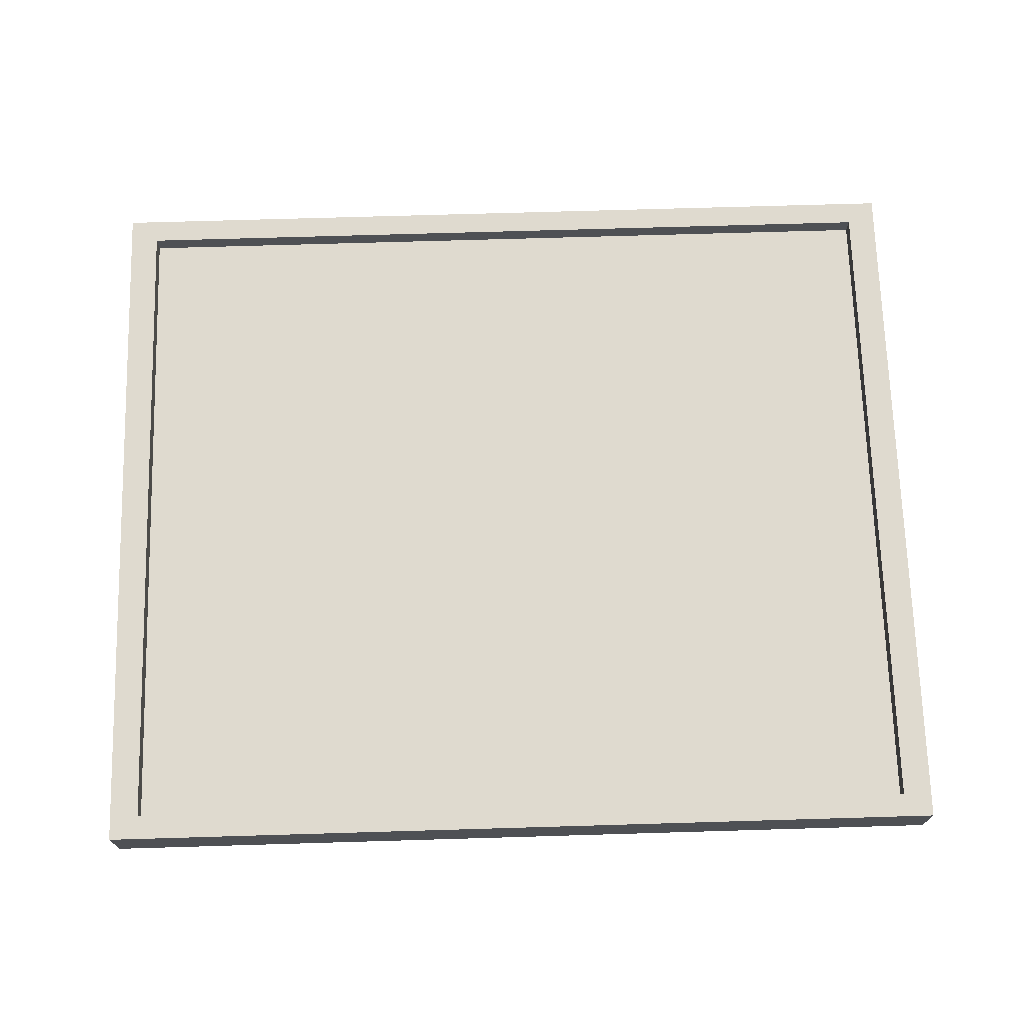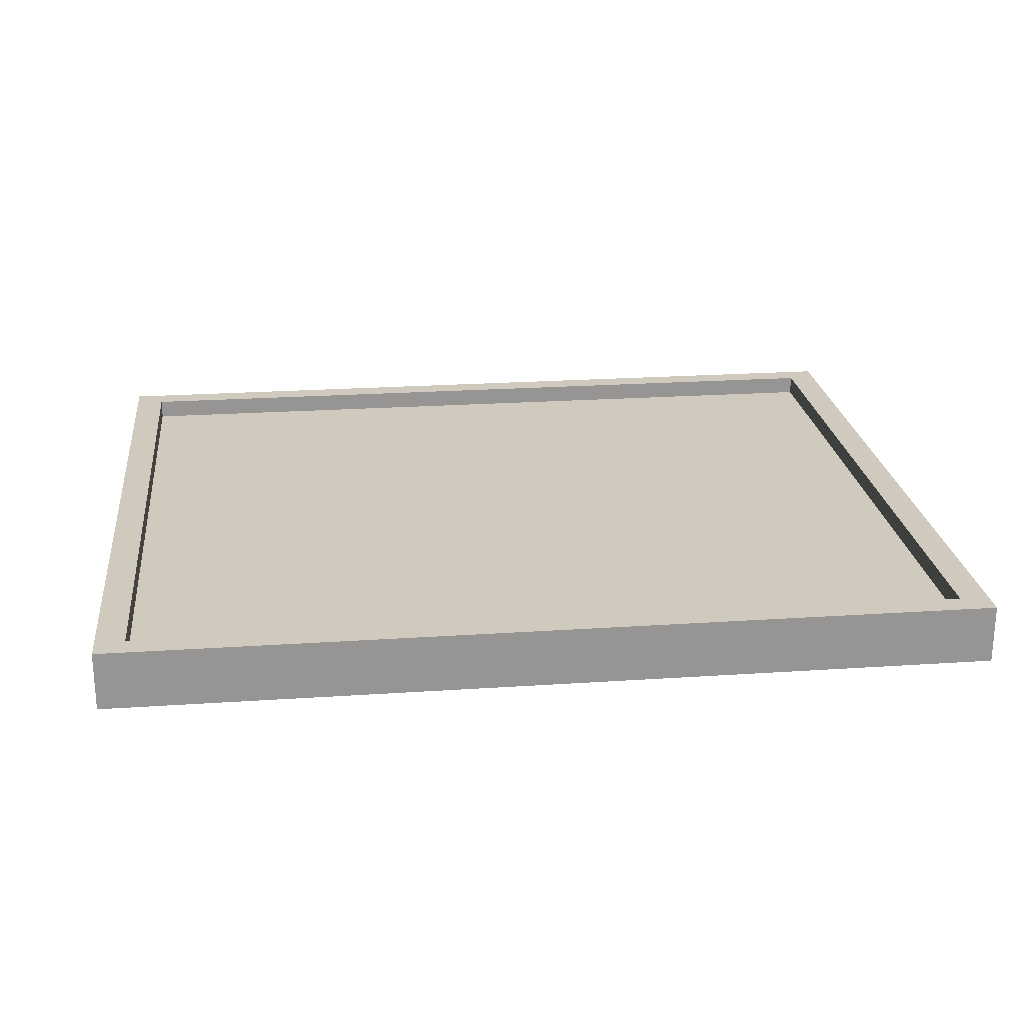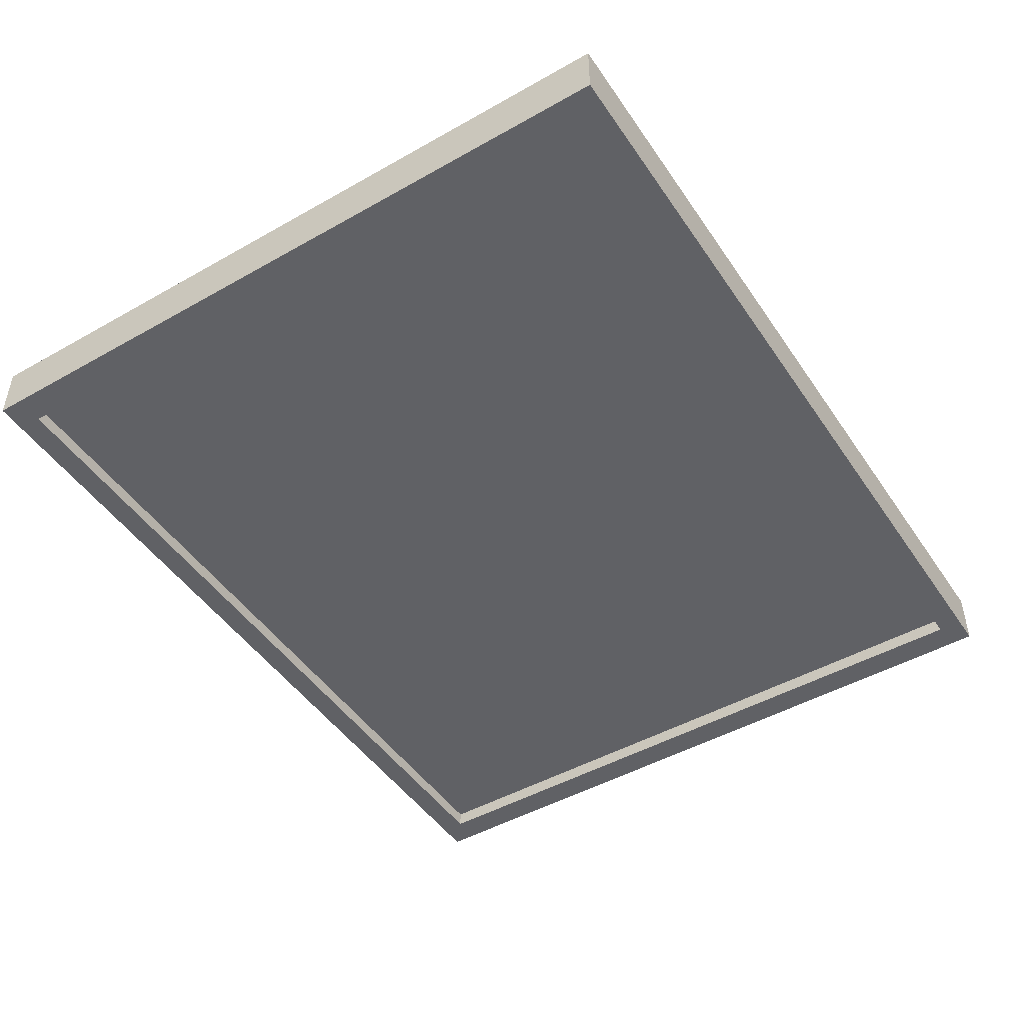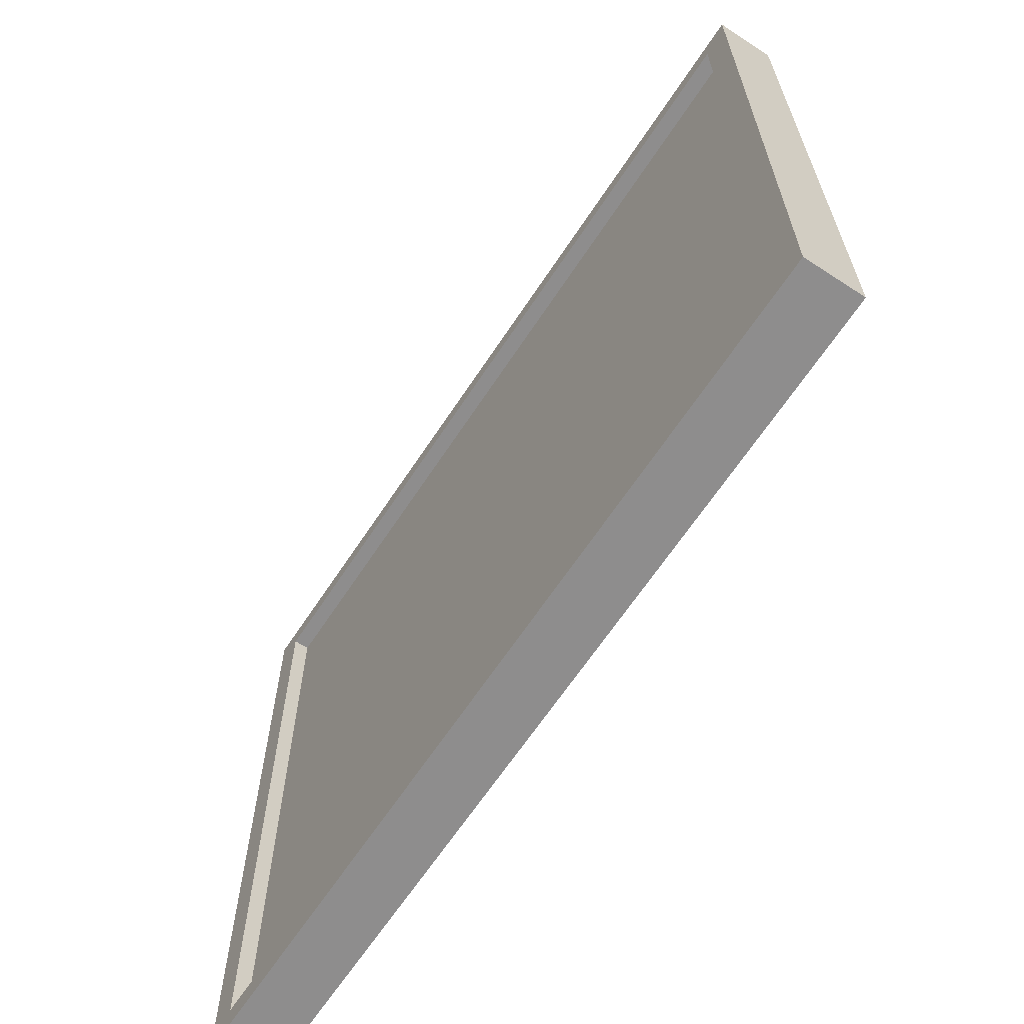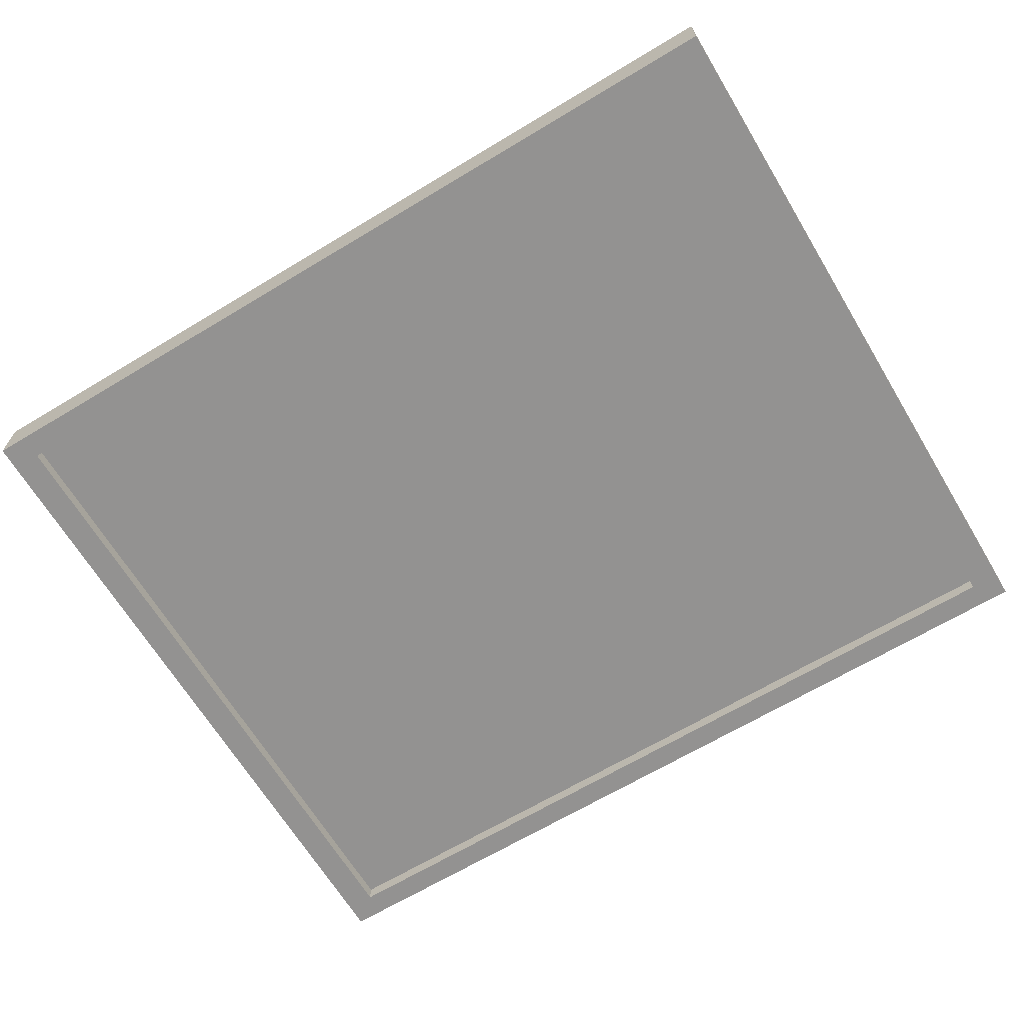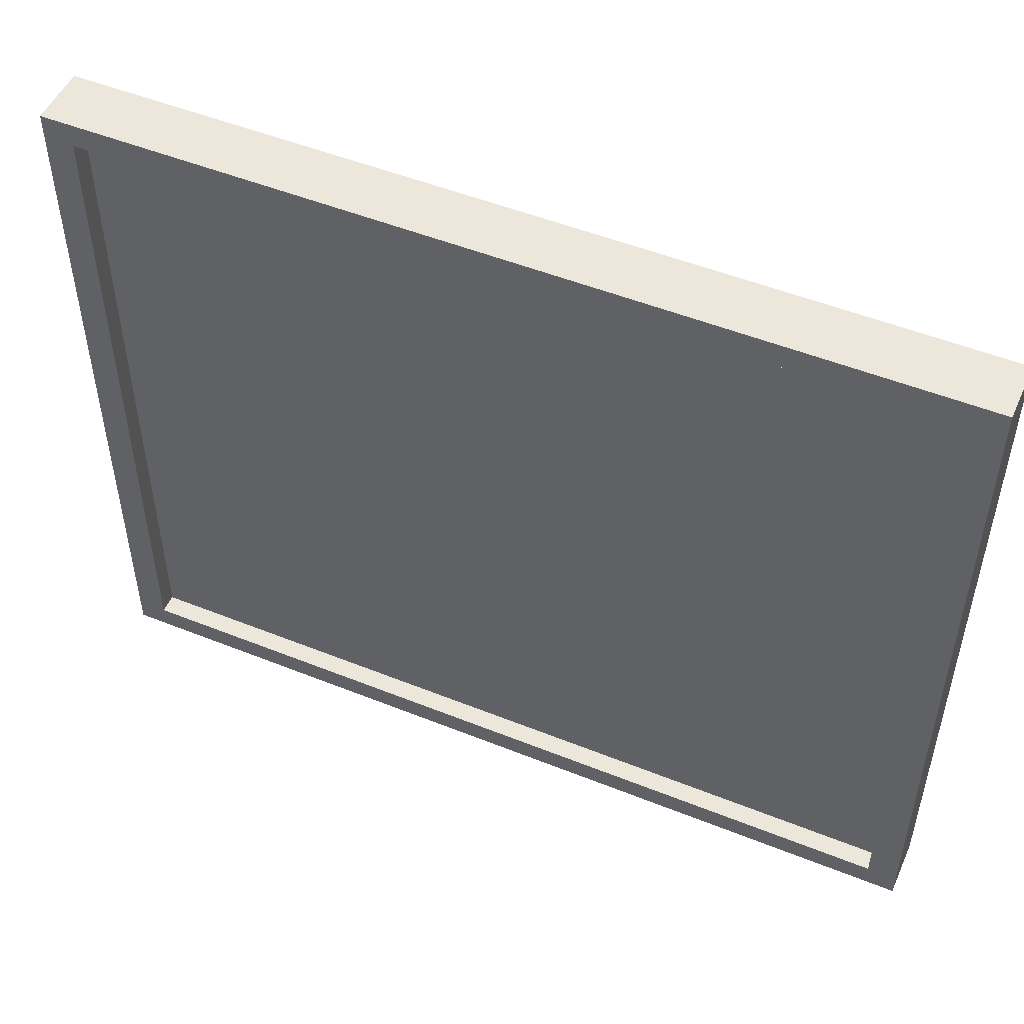
<metadata>
{"format":"obj","ext":"obj","renderer":"f3d","projection":"perspective","resolution":1024,"background":"white","views":[{"elev":70.9,"azim":-1.7,"up":"+Z"},{"elev":22.8,"azim":173.4,"up":"+Z"},{"elev":-47.5,"azim":122.5,"up":"+Z"},{"elev":-64.7,"azim":-123.3,"up":"+Y"},{"elev":-66.5,"azim":-148.9,"up":"+Z"},{"elev":50.8,"azim":23.7,"up":"+Y"}]}
</metadata>
<code>
o Cube
v -3 0 -3
v -3 5 -3
v -3 0 -3.4
v -3 5 -3.4
v 3 0 -3
v 3 5 -3
v 3 0 -3.4
v 3 5 -3.4
v -3 0.1667 -3
v -3 4.833 -3
v -3 4.833 -3.4
v -3 0.1667 -3.4
v 3 4.833 -3.4
v 3 0.1667 -3.4
v 3 4.833 -3
v 3 0.1667 -3
v 2.8 0 -3.4
v -2.8 0 -3.4
v -2.8 5 -3.4
v 2.8 5 -3.4
v -2.8 0 -3
v 2.8 0 -3
v 2.8 5 -3
v -2.8 5 -3
v 2.8 0.1667 -3
v -2.8 0.1667 -3
v 2.8 4.833 -3
v -2.8 4.833 -3
v -2.8 0.1667 -3.4
v 2.8 0.1667 -3.4
v -2.8 4.833 -3.4
v 2.8 4.833 -3.4
v 2.8 0.1667 -3.134
v -2.8 0.1667 -3.134
v 2.8 4.833 -3.134
v -2.8 4.833 -3.134
v -2.8 0.1667 -3.293
v 2.8 0.1667 -3.293
v -2.8 4.833 -3.293
v 2.8 4.833 -3.293
f 10 2 4 11
f 32 20 8 13
f 13 8 6 15
f 28 24 2 10
f 17 7 5 22
f 19 4 2 24
f 21 26 9 1
f 26 28 10 9
f 7 14 16 5
f 14 13 15 16
f 17 30 14 7
f 30 32 13 14
f 1 9 12 3
f 9 10 11 12
f 12 11 31 29
f 32 30 38 40
f 3 12 29 18
f 18 29 30 17
f 16 15 27 25
f 27 28 36 35
f 5 16 25 22
f 22 25 26 21
f 8 20 23 6
f 20 19 24 23
f 3 18 21 1
f 18 17 22 21
f 15 6 23 27
f 27 23 24 28
f 11 4 19 31
f 31 19 20 32
f 26 25 33 34
f 25 27 35 33
f 28 26 34 36
f 31 32 40 39
f 30 29 37 38
f 29 31 39 37
f 33 35 36 34
f 37 39 40 38

</code>
